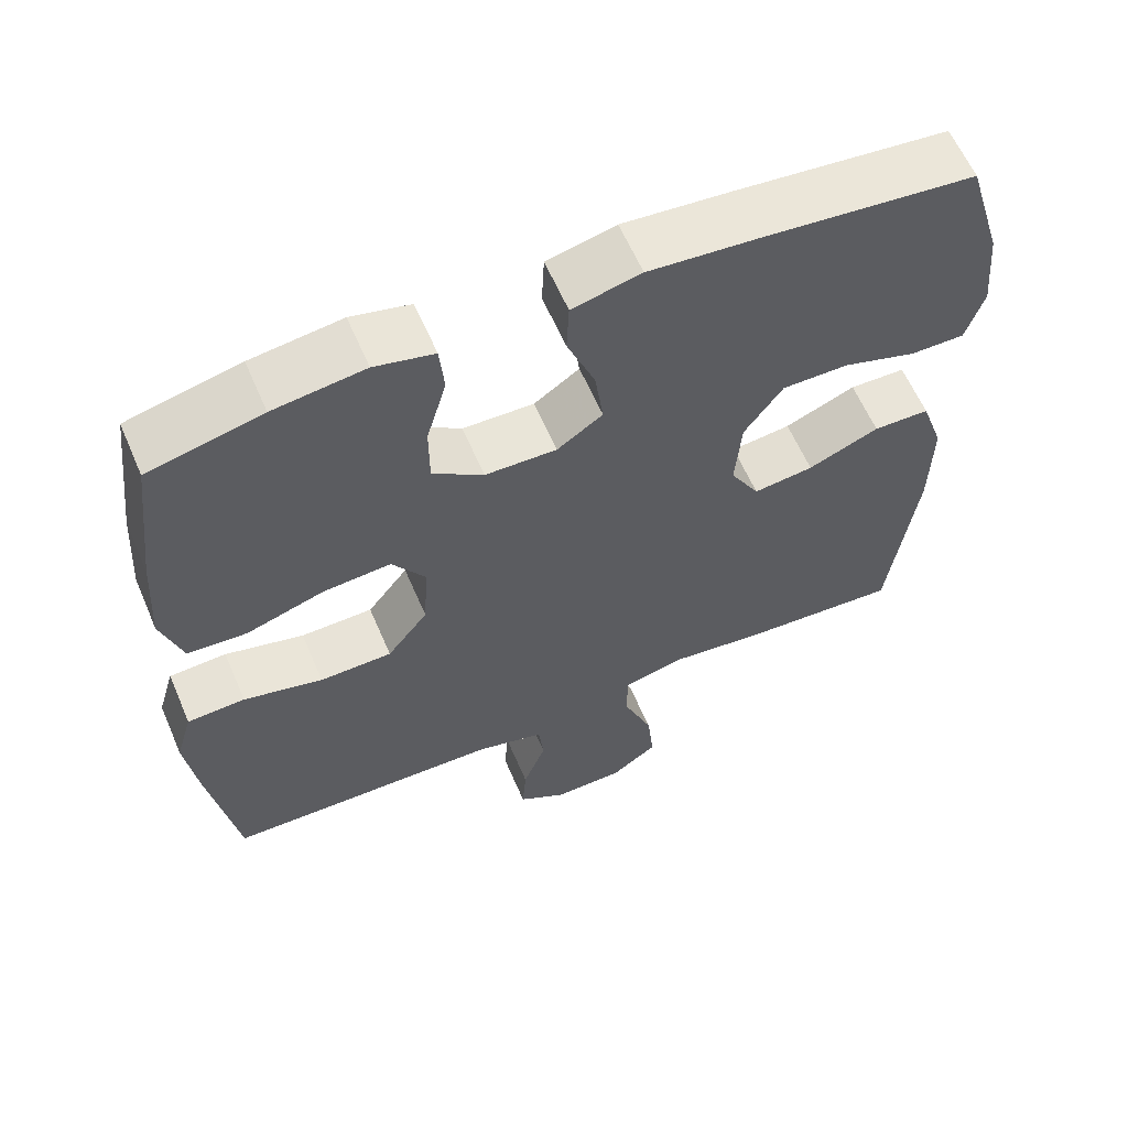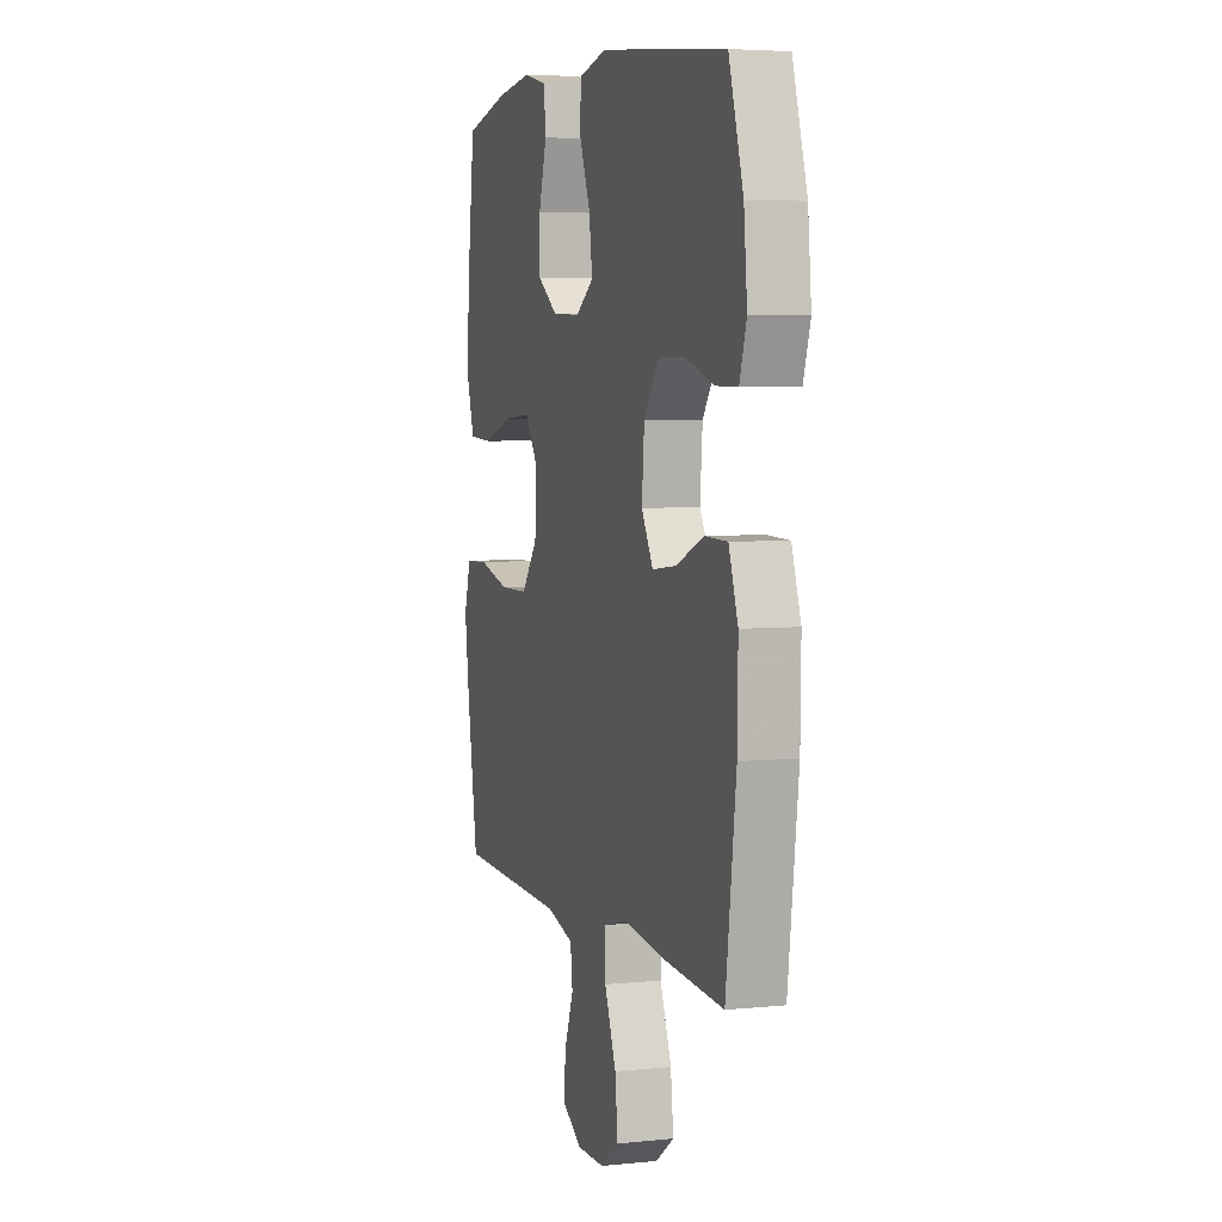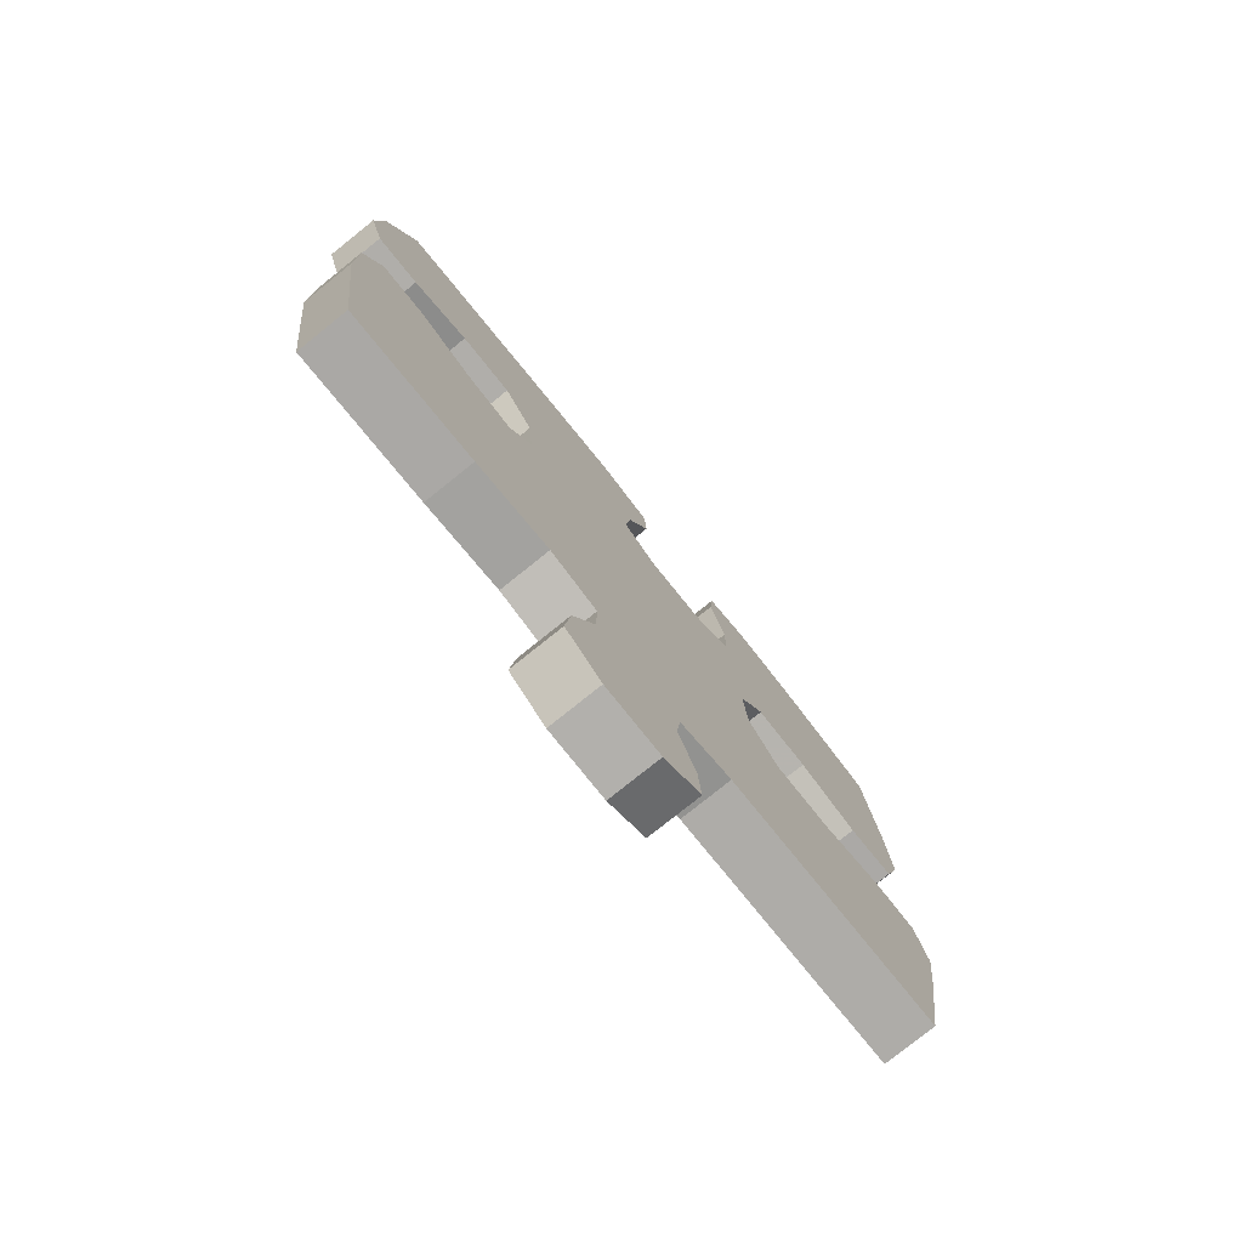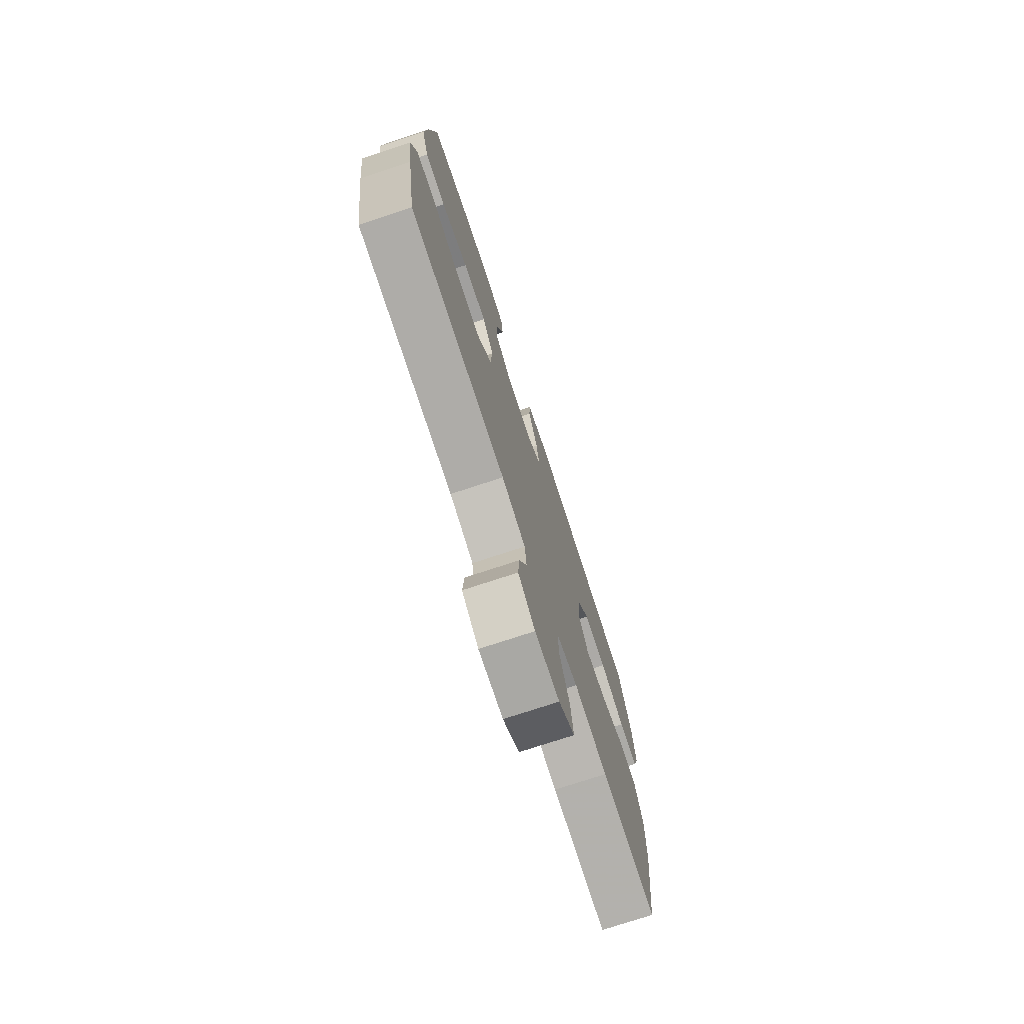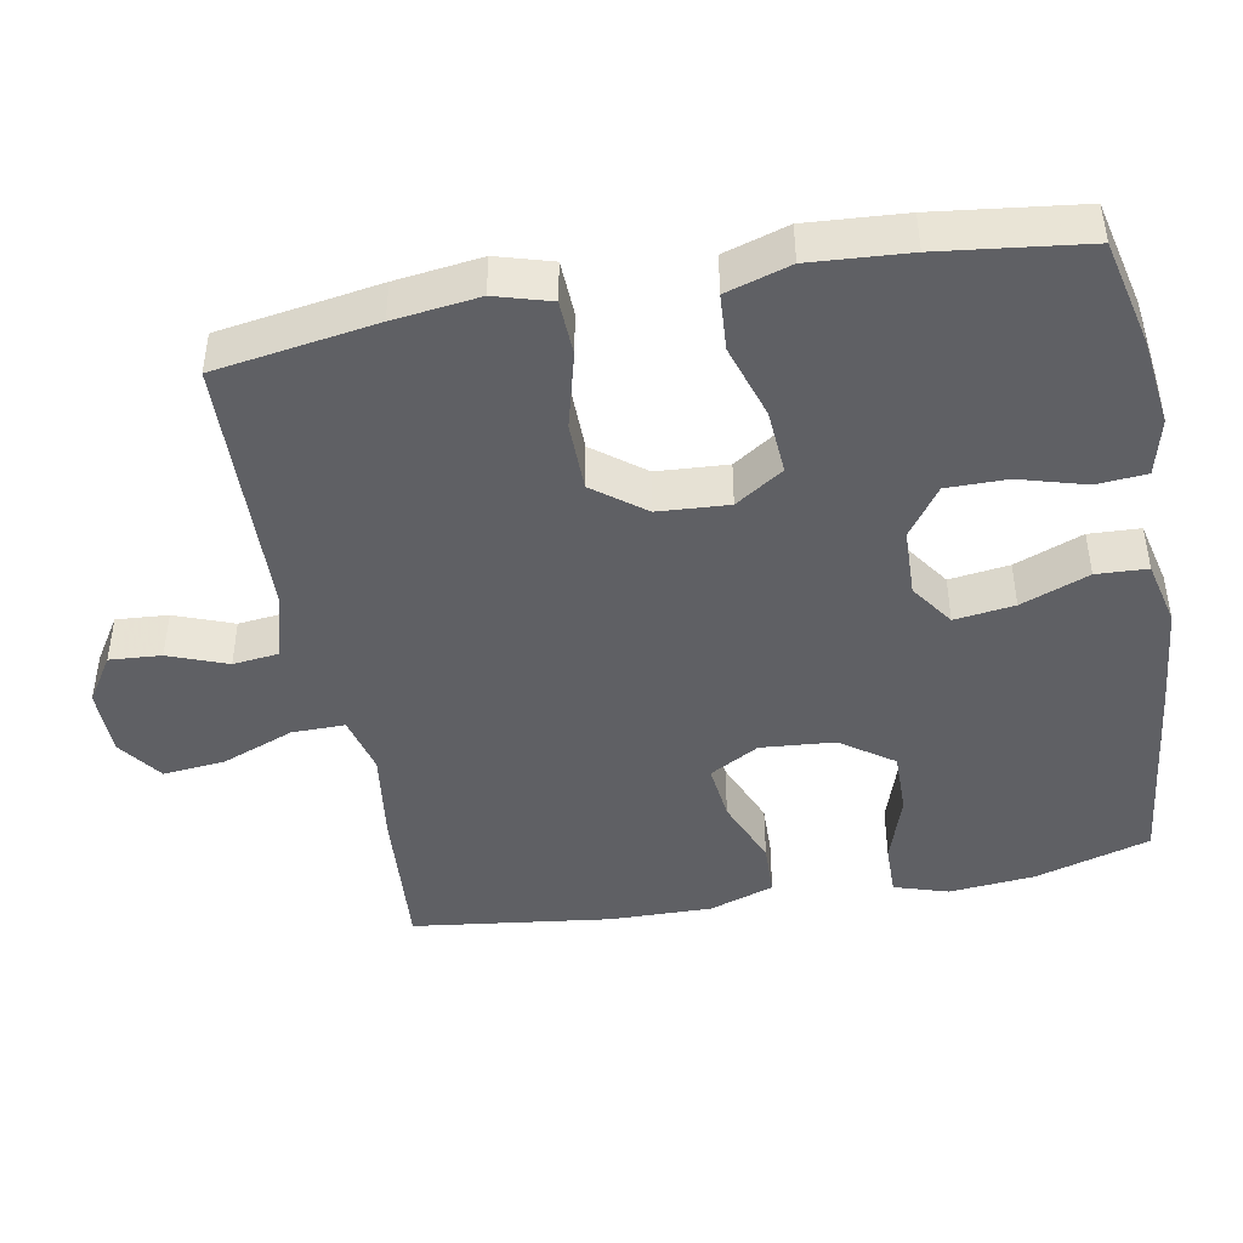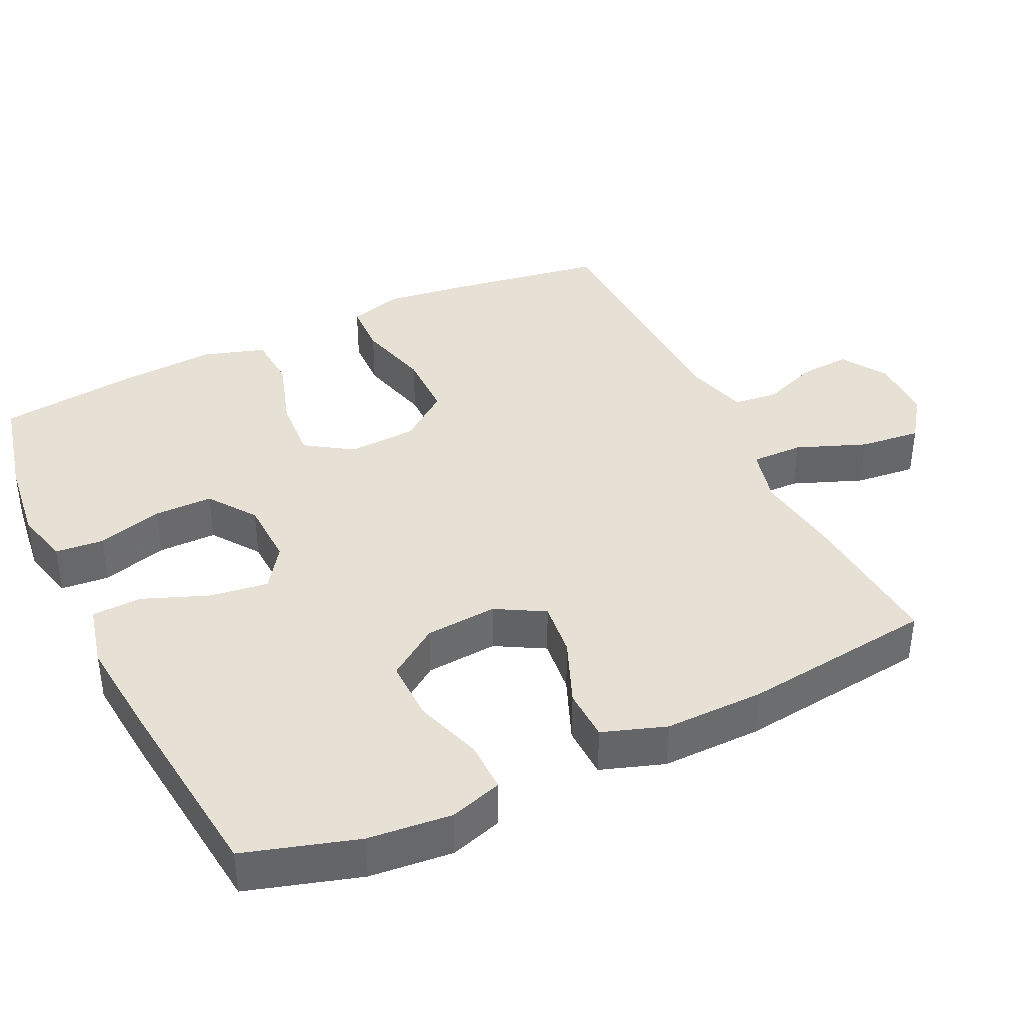
<metadata>
{"format":"obj","ext":"obj","renderer":"f3d","projection":"perspective","resolution":1024,"background":"white","views":[{"elev":61.3,"azim":-23.3,"up":"+Z"},{"elev":4.9,"azim":72.0,"up":"+Z"},{"elev":-78.2,"azim":128.7,"up":"+Z"},{"elev":-75.4,"azim":-71.8,"up":"+Z"},{"elev":-44.7,"azim":-79.6,"up":"+Y"},{"elev":39.0,"azim":64.4,"up":"+Y"}]}
</metadata>
<code>
v 0.5 0.07 0.5
v 0.547 0.07 0.344
v 0.558 0.07 0.228
v 0.535 0.07 0.155
v 0.464 0.07 0.156
v 0.369 0.07 0.187
v 0.283 0.07 0.188
v 0.233 0.07 0.117
v 0.225 0.07 0.017
v 0.263 0.07 -0.05
v 0.341 0.07 -0.041
v 0.433 0.07 -0.003
v 0.506 0.07 -0.005
v 0.536 0.07 -0.093
v 0.534 0.07 -0.231
v 0.5 0.07 -0.5
v 0.294 0.07 -0.485
v 0.169 0.07 -0.468
v 0.089 0.07 -0.488
v 0.09 0.07 -0.56
v 0.128 0.07 -0.657
v 0.137 0.07 -0.742
v 0.076 0.07 -0.786
v -0.016 0.07 -0.787
v -0.079 0.07 -0.747
v -0.074 0.07 -0.677
v -0.044 0.07 -0.598
v -0.051 0.07 -0.536
v -0.14 0.07 -0.511
v -0.5 0.07 -0.5
v -0.535 0.07 -0.282
v -0.55 0.07 -0.166
v -0.528 0.07 -0.091
v -0.453 0.07 -0.088
v -0.35 0.07 -0.115
v -0.256 0.07 -0.114
v -0.203 0.07 -0.045
v -0.197 0.07 0.051
v -0.24 0.07 0.116
v -0.328 0.07 0.11
v -0.429 0.07 0.078
v -0.506 0.07 0.083
v -0.533 0.07 0.17
v -0.524 0.07 0.303
v -0.5 0.07 0.5
v -0.354 0.07 0.534
v -0.236 0.07 0.549
v -0.159 0.07 0.53
v -0.153 0.07 0.463
v -0.179 0.07 0.372
v -0.179 0.07 0.29
v -0.113 0.07 0.243
v -0.02 0.07 0.24
v 0.039 0.07 0.281
v 0.028 0.07 0.362
v -0.008 0.07 0.454
v -0.005 0.07 0.523
v 0.084 0.07 0.544
v 0.221 0.07 0.531
v 0.5 0 0.5
v 0.547 0 0.344
v 0.558 0 0.228
v 0.535 0 0.155
v 0.464 0 0.156
v 0.369 0 0.187
v 0.283 0 0.188
v 0.233 0 0.117
v 0.225 0 0.017
v 0.263 0 -0.05
v 0.341 0 -0.041
v 0.433 0 -0.003
v 0.506 0 -0.005
v 0.536 0 -0.093
v 0.534 0 -0.231
v 0.5 0 -0.5
v 0.294 0 -0.485
v 0.169 0 -0.468
v 0.089 0 -0.488
v 0.09 0 -0.56
v 0.128 0 -0.657
v 0.137 0 -0.742
v 0.076 0 -0.786
v -0.016 0 -0.787
v -0.079 0 -0.747
v -0.074 0 -0.677
v -0.044 0 -0.598
v -0.051 0 -0.536
v -0.14 0 -0.511
v -0.5 0 -0.5
v -0.535 0 -0.282
v -0.55 0 -0.166
v -0.528 0 -0.091
v -0.453 0 -0.088
v -0.35 0 -0.115
v -0.256 0 -0.114
v -0.203 0 -0.045
v -0.197 0 0.051
v -0.24 0 0.116
v -0.328 0 0.11
v -0.429 0 0.078
v -0.506 0 0.083
v -0.533 0 0.17
v -0.524 0 0.303
v -0.5 0 0.5
v -0.354 0 0.534
v -0.236 0 0.549
v -0.159 0 0.53
v -0.153 0 0.463
v -0.179 0 0.372
v -0.179 0 0.29
v -0.113 0 0.243
v -0.02 0 0.24
v 0.039 0 0.281
v 0.028 0 0.362
v -0.008 0 0.454
v -0.005 0 0.523
v 0.084 0 0.544
v 0.221 0 0.531
f 4 5 6
f 3 4 6
f 2 3 6
f 1 2 6
f 59 1 6
f 58 59 6
f 57 58 6
f 56 57 6
f 55 56 6
f 54 55 6 7
f 53 54 7 8
f 52 53 8 9
f 48 49 50
f 47 48 50
f 46 47 50
f 45 46 50
f 44 45 50
f 43 44 50
f 42 43 50
f 41 42 50
f 40 41 50
f 39 40 50 51
f 38 39 51 52
f 33 34 35
f 32 33 35
f 31 32 35
f 30 31 35
f 29 30 35
f 28 29 35 36
f 25 26 27
f 24 25 27
f 23 24 27
f 22 23 27
f 21 22 27
f 20 21 27
f 19 20 27 28
f 16 17 18
f 15 16 18
f 14 15 18
f 13 14 18
f 12 13 18
f 11 12 18
f 10 11 18 19
f 10 19 28
f 9 10 28
f 52 9 28
f 38 52 28
f 37 38 28
f 28 36 37
f 65 64 63
f 65 63 62
f 65 62 61
f 65 61 60
f 65 60 118
f 65 118 117
f 65 117 116
f 65 116 115
f 65 115 114
f 66 65 114 113
f 67 66 113 112
f 68 67 112 111
f 109 108 107
f 109 107 106
f 109 106 105
f 109 105 104
f 109 104 103
f 109 103 102
f 109 102 101
f 109 101 100
f 109 100 99
f 110 109 99 98
f 111 110 98 97
f 94 93 92
f 94 92 91
f 94 91 90
f 94 90 89
f 94 89 88
f 95 94 88 87
f 86 85 84
f 86 84 83
f 86 83 82
f 86 82 81
f 86 81 80
f 86 80 79
f 87 86 79 78
f 77 76 75
f 77 75 74
f 77 74 73
f 77 73 72
f 77 72 71
f 77 71 70
f 78 77 70 69
f 87 78 69
f 87 69 68
f 87 68 111
f 87 111 97
f 87 97 96
f 96 95 87
f 1 60 61 2
f 2 61 62 3
f 3 62 63 4
f 4 63 64 5
f 5 64 65 6
f 6 65 66 7
f 7 66 67 8
f 8 67 68 9
f 9 68 69 10
f 10 69 70 11
f 11 70 71 12
f 12 71 72 13
f 13 72 73 14
f 14 73 74 15
f 15 74 75 16
f 16 75 76 17
f 17 76 77 18
f 18 77 78 19
f 19 78 79 20
f 20 79 80 21
f 21 80 81 22
f 22 81 82 23
f 23 82 83 24
f 24 83 84 25
f 25 84 85 26
f 26 85 86 27
f 27 86 87 28
f 28 87 88 29
f 29 88 89 30
f 30 89 90 31
f 31 90 91 32
f 32 91 92 33
f 33 92 93 34
f 34 93 94 35
f 35 94 95 36
f 36 95 96 37
f 37 96 97 38
f 38 97 98 39
f 39 98 99 40
f 40 99 100 41
f 41 100 101 42
f 42 101 102 43
f 43 102 103 44
f 44 103 104 45
f 45 104 105 46
f 46 105 106 47
f 47 106 107 48
f 48 107 108 49
f 49 108 109 50
f 50 109 110 51
f 51 110 111 52
f 52 111 112 53
f 53 112 113 54
f 54 113 114 55
f 55 114 115 56
f 56 115 116 57
f 57 116 117 58
f 58 117 118 59
f 59 118 60 1

</code>
